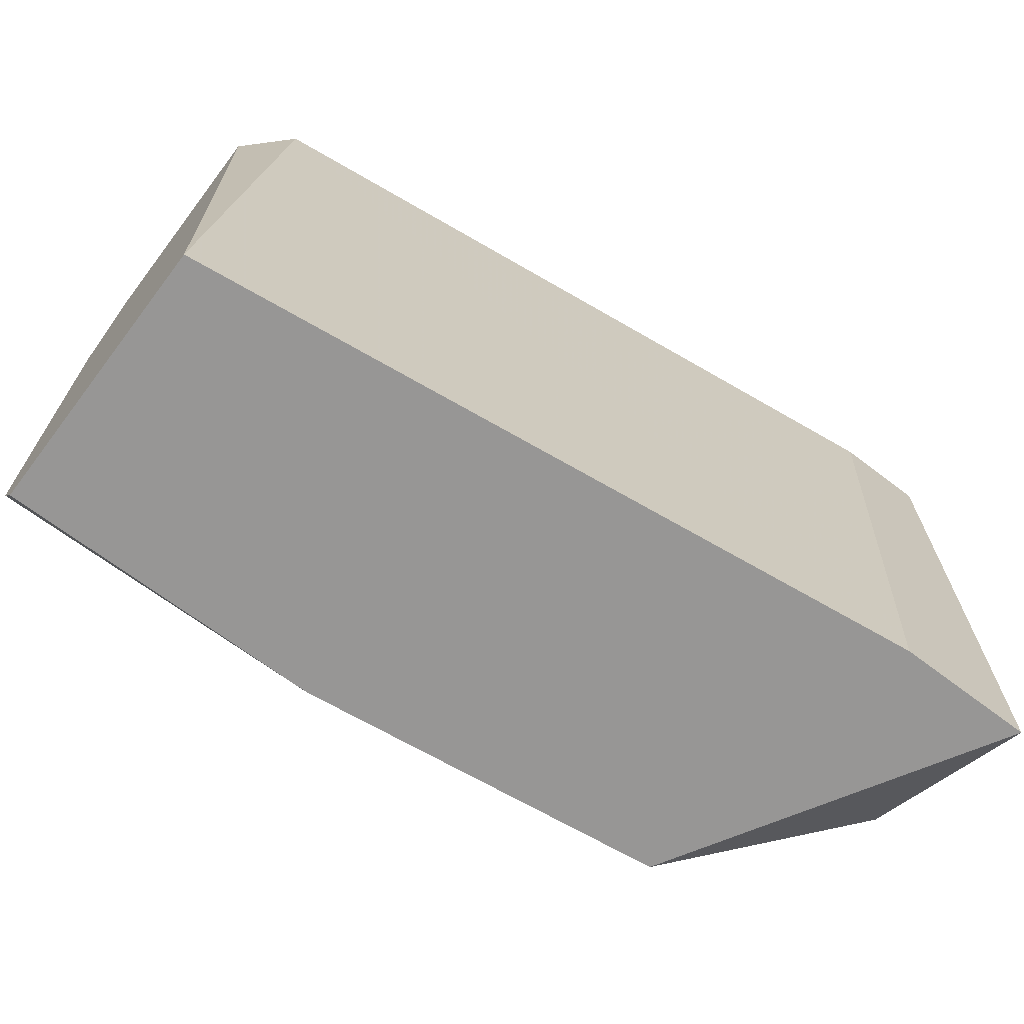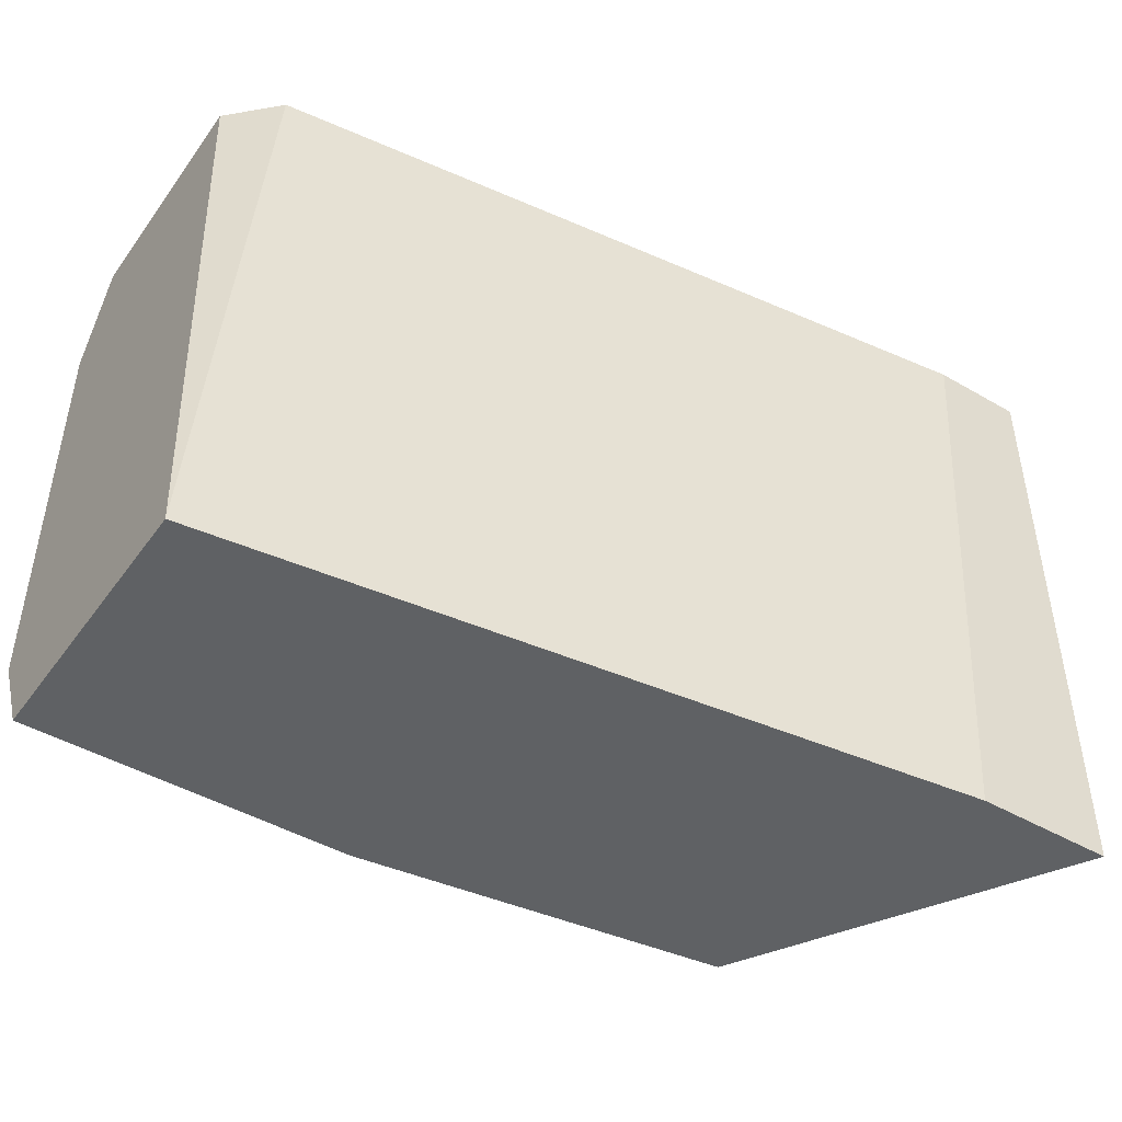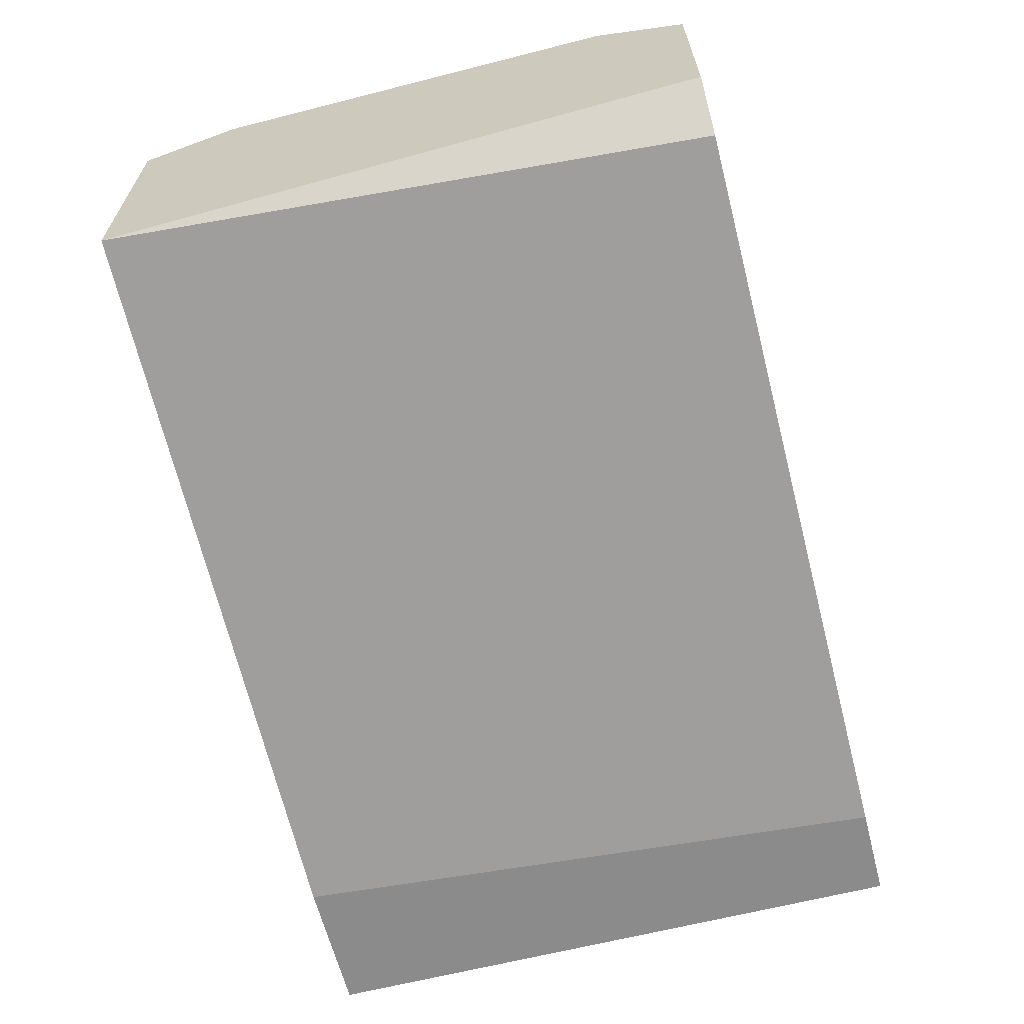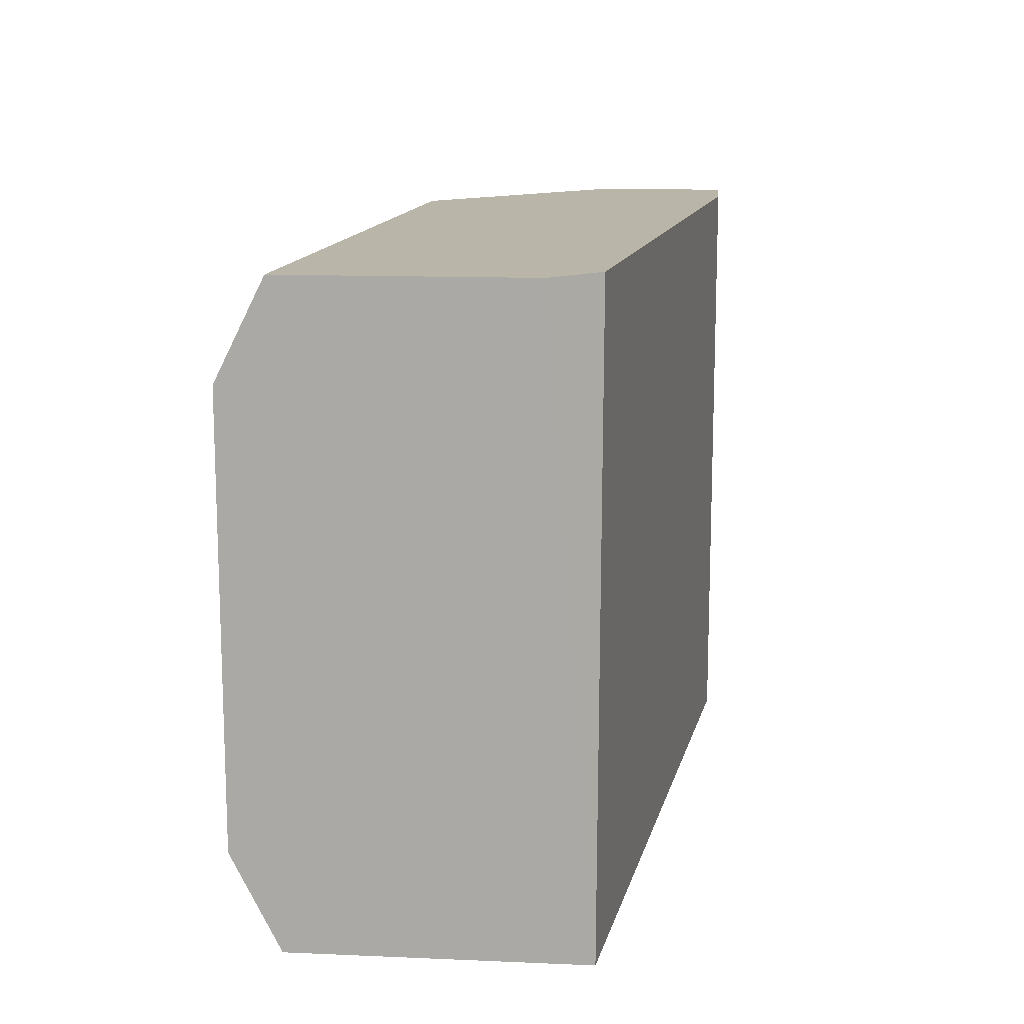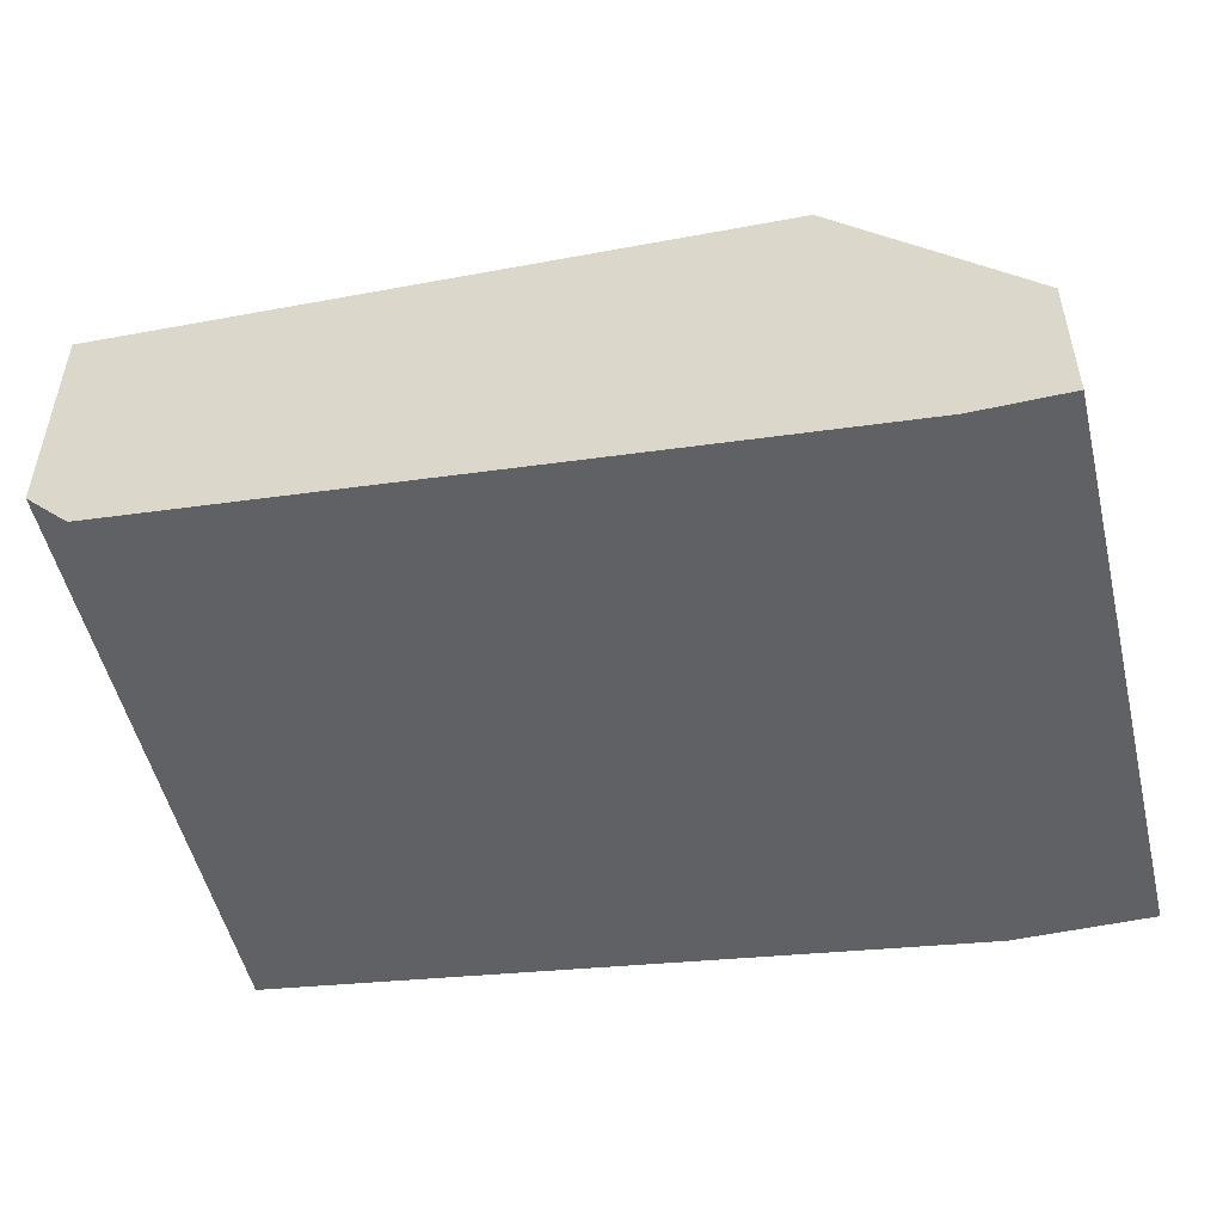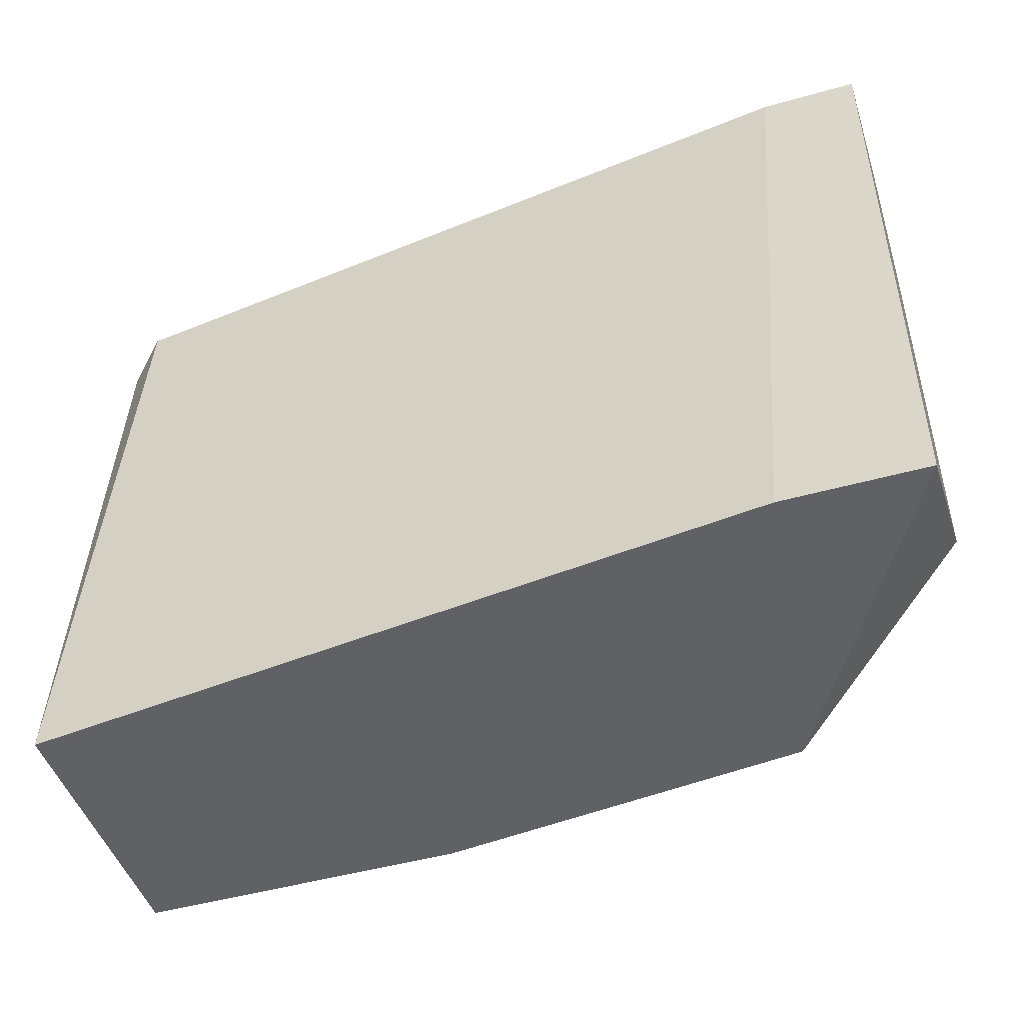
<metadata>
{"format":"obj","ext":"obj","renderer":"f3d","projection":"perspective","resolution":1024,"background":"white","views":[{"elev":-68.0,"azim":142.7,"up":"+Y"},{"elev":-45.5,"azim":146.2,"up":"+Y"},{"elev":-64.0,"azim":104.4,"up":"+Z"},{"elev":13.4,"azim":95.5,"up":"+Y"},{"elev":-49.4,"azim":-166.1,"up":"+Z"},{"elev":-47.2,"azim":-162.3,"up":"+Y"}]}
</metadata>
<code>
v 0.01969 0.001712 0.024
v 0.01038 0.01383 0.01655
v 0.01131 0.001712 0.01655
v 0.02528 0.01383 0.01841
v 0.00851 0.01196 0.02028
v 0.00851 0.01383 0.01655
v 0.00851 0.01383 0.01935
v 0.00851 0.001712 0.01655
v 0.00851 0.003576 0.02028
v 0.01503 0.00544 0.024
v 0.01503 0.01103 0.024
v 0.02621 0.01196 0.02493
v 0.02621 0.01383 0.01935
v 0.02621 0.01383 0.024
v 0.02621 0.001712 0.024
v 0.02621 0.001712 0.01841
v 0.02621 0.003576 0.02493
v 0.02248 0.0101 0.02493
v 0.01224 0.01383 0.02307
v 0.01224 0.001712 0.02307
f 18 12 11
f 13 14 16
f 8 16 1
f 14 13 7
f 7 13 2
f 8 1 20
f 14 7 19
f 16 14 17
f 7 8 9
f 8 20 9
f 20 19 9
f 13 16 4
f 2 13 4
f 20 1 10
f 19 20 10
f 1 17 10
f 17 18 10
f 1 16 15
f 16 17 15
f 17 1 15
f 16 8 3
f 8 2 3
f 4 16 3
f 2 4 3
f 8 7 6
f 7 2 6
f 2 8 6
f 14 19 12
f 17 14 12
f 18 17 12
f 19 7 5
f 7 9 5
f 9 19 5
f 19 10 11
f 10 18 11
f 12 19 11

</code>
